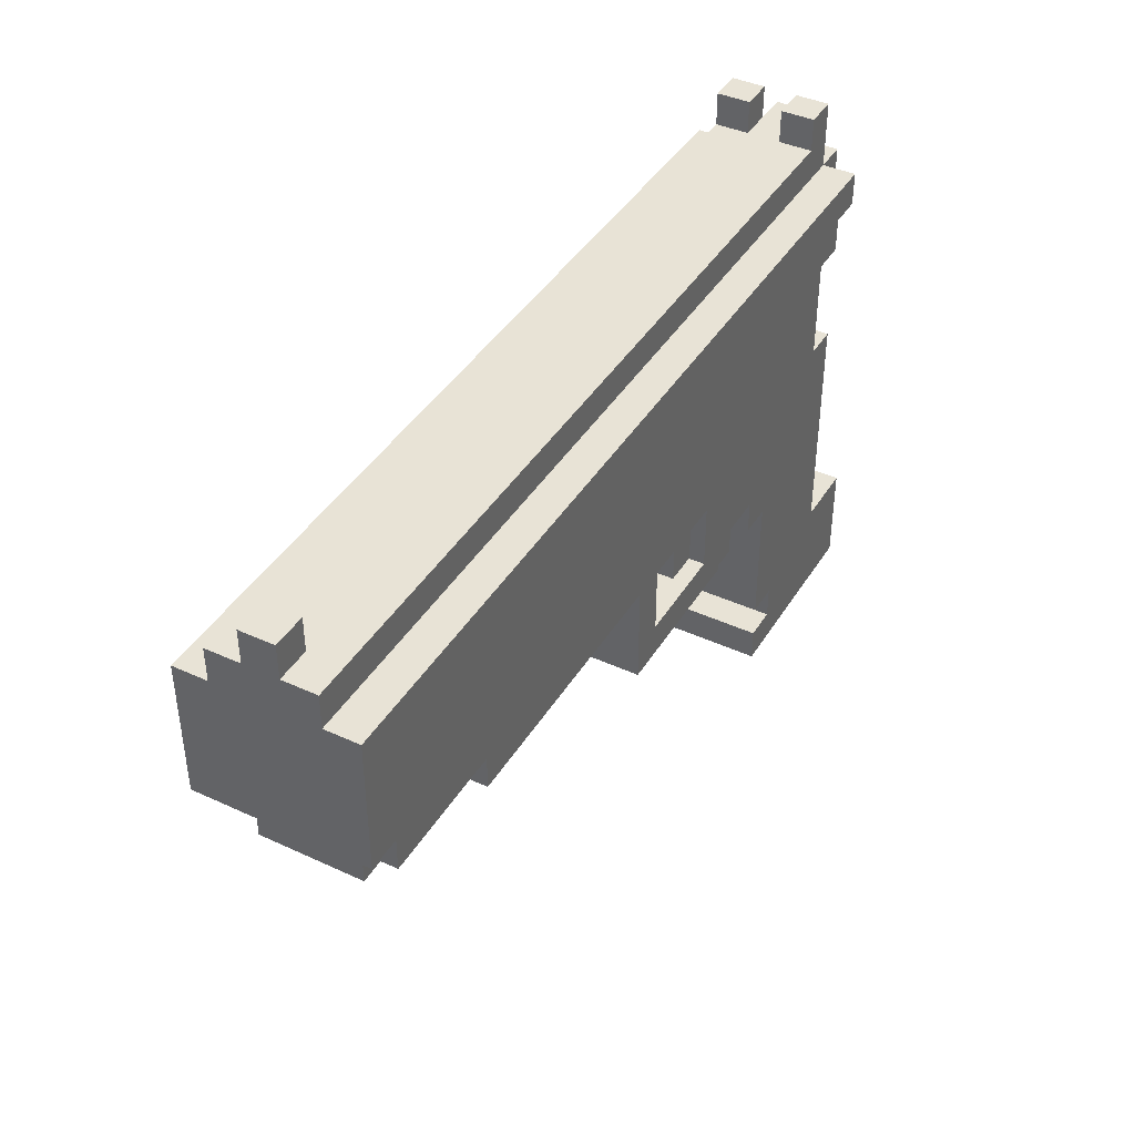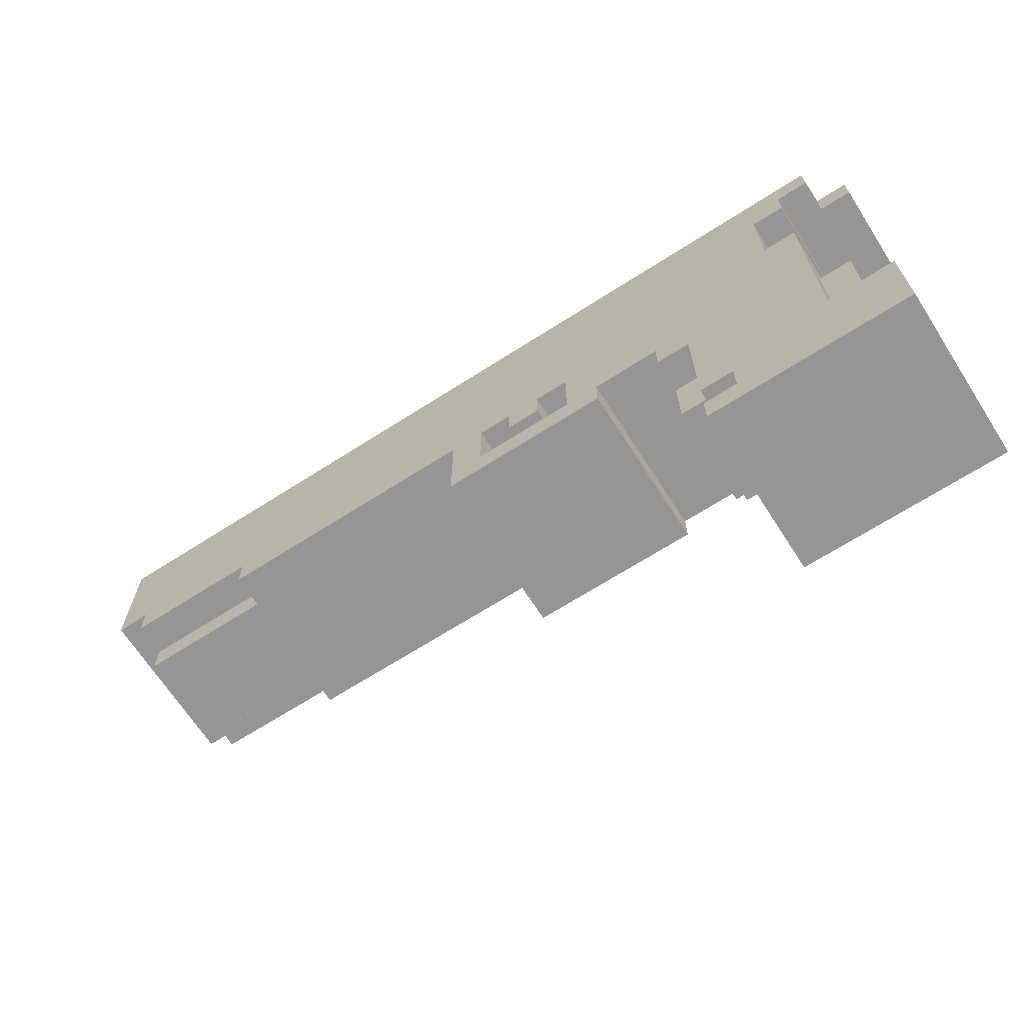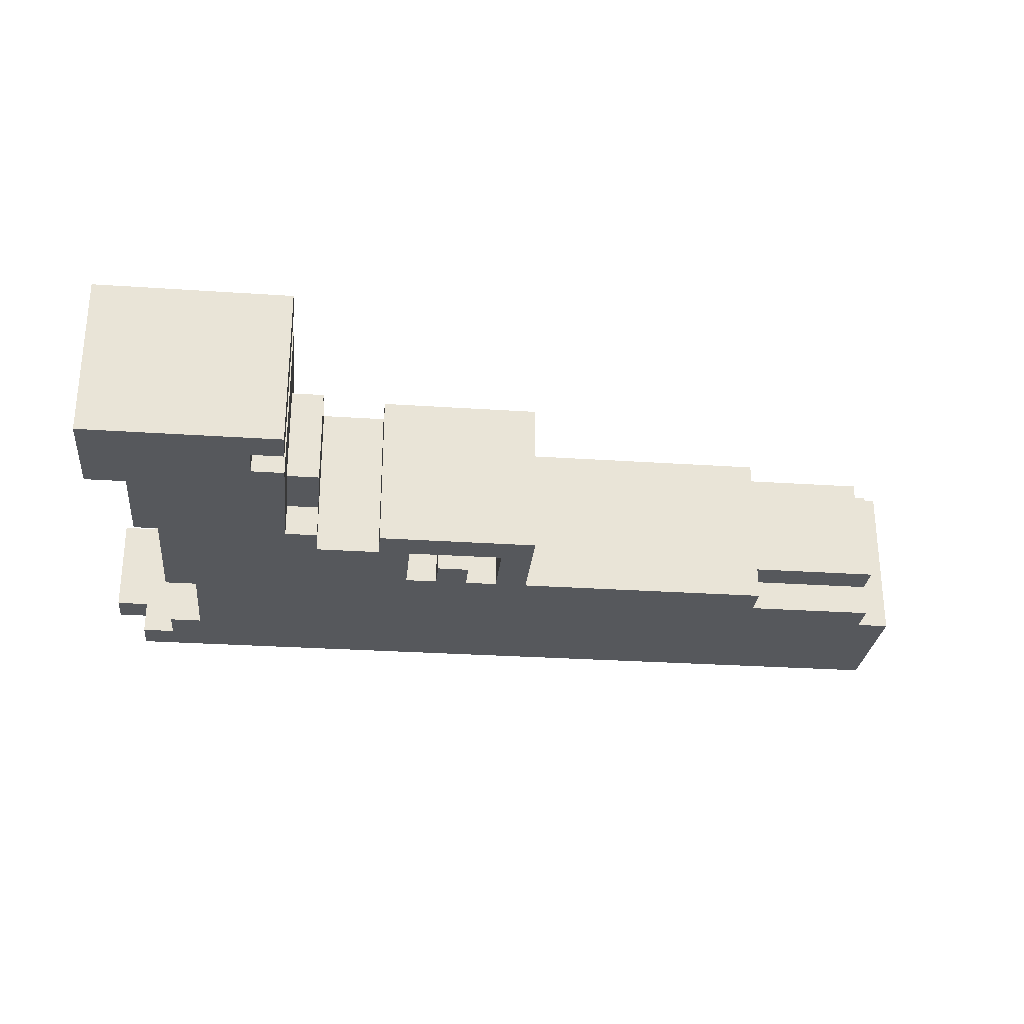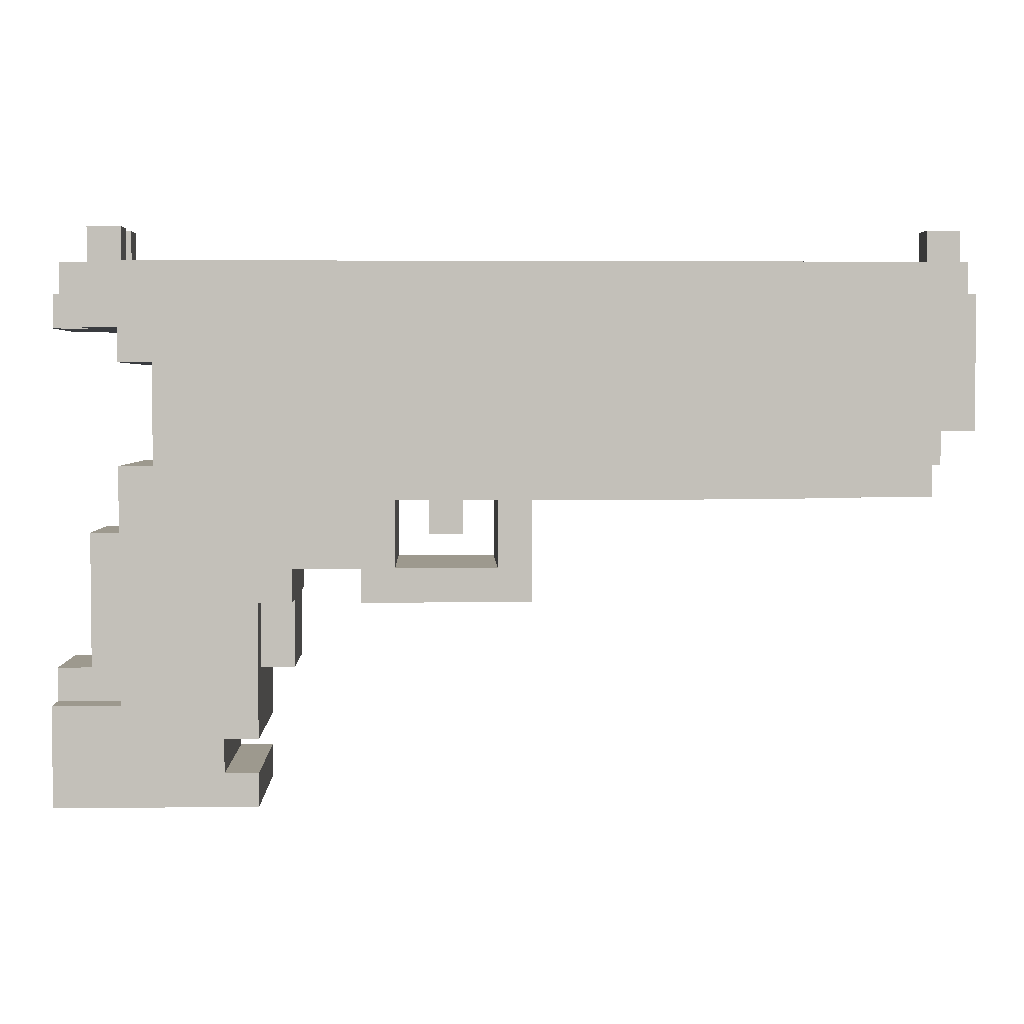
<metadata>
{"format":"obj","ext":"obj","renderer":"f3d","projection":"perspective","resolution":1024,"background":"white","views":[{"elev":41.6,"azim":119.1,"up":"+Y"},{"elev":-67.5,"azim":-147.3,"up":"+Y"},{"elev":-27.8,"azim":-5.9,"up":"+Z"},{"elev":3.3,"azim":-1.9,"up":"+Y"}]}
</metadata>
<code>
o
v 0.7 2.2 0
v 0.7 2.2 -0.2
v 0.7 2.2 -0.3
v 0.7 2.2 -0.5
v 0.7 2.3 0
v 0.7 2.3 -0.2
v 0.7 2.3 -0.3
v 0.7 2.3 -0.5
v 0.7 2.5 0
v 0.7 2.5 -0.1
v 0.7 2.5 -0.4
v 0.7 2.5 -0.5
v 0.7 2.6 -0.1
v 0.7 2.6 -0.4
v 0.7 3.6 -0.1
v 0.7 3.6 -0.4
v 0.7 3.7 -0.1
v 0.7 3.7 -0.2
v 0.7 3.7 -0.3
v 0.7 3.7 -0.4
v 0.7 3.8 -0.2
v 0.7 3.8 -0.3
v 0.8 2.6 -0.1
v 0.8 2.6 -0.4
v 0.8 3 -0.1
v 0.8 3 -0.4
v 0.8 3.6 0
v 0.8 3.6 -0.1
v 0.8 3.6 -0.4
v 0.8 3.6 -0.5
v 0.8 3.7 0
v 0.8 3.7 -0.1
v 0.8 3.7 -0.2
v 0.8 3.7 -0.3
v 0.8 3.7 -0.4
v 0.8 3.7 -0.5
v 0.8 3.8 -0.2
v 0.8 3.8 -0.3
v 0.8 3.9 -0.1
v 0.8 3.9 -0.2
v 0.8 3.9 -0.3
v 0.8 3.9 -0.4
v 0.9 2.5 0
v 0.9 2.5 -0.1
v 0.9 2.5 -0.4
v 0.9 2.5 -0.5
v 0.9 3 -0.1
v 0.9 3 -0.4
v 0.9 3.2 0
v 0.9 3.2 -0.5
v 0.9 3.5 0
v 0.9 3.5 -0.5
v 0.9 3.6 0
v 0.9 3.6 -0.5
v 1 3.2 0
v 1 3.2 -0.5
v 1 3.4 0
v 1 3.4 -0.5
v 1 3.5 0
v 1 3.5 -0.5
v 1.6 2.8 0
v 1.6 2.8 -0.5
v 1.6 2.9 0
v 1.6 2.9 -0.5
v 1.8 3 0
v 1.8 3 -0.5
v 1.8 3.1 0
v 1.8 3.1 -0.5
v 2 2.9 0
v 2 2.9 -0.5
v 2 3.1 0
v 2 3.1 -0.5
v 3.3 3.8 -0.2
v 3.3 3.8 -0.3
v 3.3 3.9 -0.2
v 3.3 3.9 -0.3
v 0.9 3.8 -0.1
v 0.9 3.8 -0.2
v 0.9 3.8 -0.3
v 0.9 3.8 -0.4
v 0.9 3.9 -0.1
v 0.9 3.9 -0.2
v 0.9 3.9 -0.3
v 0.9 3.9 -0.4
v 1.2 2.3 0
v 1.2 2.3 -0.2
v 1.2 2.3 -0.3
v 1.2 2.3 -0.5
v 1.2 2.4 0
v 1.2 2.4 -0.5
v 1.3 2.2 0
v 1.3 2.2 -0.2
v 1.3 2.2 -0.3
v 1.3 2.2 -0.5
v 1.3 2.3 0
v 1.3 2.3 -0.2
v 1.3 2.3 -0.3
v 1.3 2.3 -0.5
v 1.3 2.4 0
v 1.3 2.4 -0.5
v 1.3 2.6 -0.1
v 1.3 2.6 -0.4
v 1.3 2.8 0
v 1.3 2.8 -0.1
v 1.3 2.8 -0.4
v 1.3 2.8 -0.5
v 1.4 2.6 -0.1
v 1.4 2.6 -0.4
v 1.4 2.8 0
v 1.4 2.8 -0.1
v 1.4 2.8 -0.4
v 1.4 2.8 -0.5
v 1.4 2.9 0
v 1.4 2.9 -0.5
v 1.7 2.9 0
v 1.7 2.9 -0.5
v 1.7 3.1 0
v 1.7 3.1 -0.5
v 1.9 3 0
v 1.9 3 -0.5
v 1.9 3.1 0
v 1.9 3.1 -0.5
v 2.1 2.8 0
v 2.1 2.8 -0.5
v 2.1 3.1 0
v 2.1 3.1 -0.5
v 2.9 3.1 0
v 2.9 3.1 -0.1
v 2.9 3.1 -0.4
v 2.9 3.1 -0.5
v 2.9 3.2 0
v 2.9 3.2 -0.1
v 2.9 3.2 -0.4
v 2.9 3.2 -0.5
v 3.3 3.1 -0.1
v 3.3 3.1 -0.4
v 3.3 3.2 0
v 3.3 3.2 -0.1
v 3.3 3.2 -0.4
v 3.3 3.2 -0.5
v 3.3 3.3 0
v 3.3 3.3 -0.5
v 3.4 3.3 0
v 3.4 3.3 -0.5
v 3.4 3.4 -0.1
v 3.4 3.4 -0.4
v 3.4 3.6 -0.1
v 3.4 3.6 -0.4
v 3.4 3.7 0
v 3.4 3.7 -0.1
v 3.4 3.7 -0.4
v 3.4 3.7 -0.5
v 3.4 3.8 -0.1
v 3.4 3.8 -0.2
v 3.4 3.8 -0.3
v 3.4 3.8 -0.4
v 3.4 3.9 -0.2
v 3.4 3.9 -0.3
v 0.7 2.2 0
v 0.7 2.3 0
v 0.7 2.5 0
v 0.8 3.6 0
v 0.8 3.7 0
v 0.9 2.5 0
v 0.9 3.2 0
v 0.9 3.5 0
v 0.9 3.6 0
v 1 3.2 0
v 1 3.4 0
v 1 3.5 0
v 1.2 2.3 0
v 1.2 2.4 0
v 1.3 2.2 0
v 1.3 2.3 0
v 1.3 2.4 0
v 1.3 2.8 0
v 1.4 2.8 0
v 1.4 2.9 0
v 1.6 2.8 0
v 1.6 2.9 0
v 1.7 2.9 0
v 1.7 3.1 0
v 1.7 3.3 0
v 1.7 3.4 0
v 1.8 3 0
v 1.8 3.1 0
v 1.9 3 0
v 1.9 3.1 0
v 2 2.9 0
v 2 3.1 0
v 2.1 2.8 0
v 2.1 3.1 0
v 2.2 3.3 0
v 2.2 3.4 0
v 2.9 3.1 0
v 2.9 3.2 0
v 3.3 3.2 0
v 3.3 3.3 0
v 3.3 3.4 0
v 3.4 3.3 0
v 3.4 3.7 0
v 0.7 2.5 -0.1
v 0.7 2.6 -0.1
v 0.7 3.6 -0.1
v 0.7 3.7 -0.1
v 0.8 2.6 -0.1
v 0.8 3 -0.1
v 0.8 3.6 -0.1
v 0.8 3.7 -0.1
v 0.8 3.9 -0.1
v 0.9 2.5 -0.1
v 0.9 3 -0.1
v 0.9 3.8 -0.1
v 0.9 3.9 -0.1
v 1.3 2.6 -0.1
v 1.3 2.8 -0.1
v 1.4 2.6 -0.1
v 1.4 2.8 -0.1
v 2.9 3.1 -0.1
v 2.9 3.2 -0.1
v 3.3 3.1 -0.1
v 3.3 3.2 -0.1
v 3.4 3.7 -0.1
v 3.4 3.8 -0.1
v 0.7 3.7 -0.2
v 0.7 3.8 -0.2
v 0.8 3.7 -0.2
v 0.8 3.8 -0.2
v 3.3 3.8 -0.2
v 3.3 3.9 -0.2
v 3.4 3.8 -0.2
v 3.4 3.9 -0.2
v 0.8 3.8 -0.3
v 0.8 3.9 -0.3
v 0.9 3.8 -0.3
v 0.9 3.9 -0.3
v 0.8 3.8 -0.2
v 0.8 3.9 -0.2
v 0.9 3.8 -0.2
v 0.9 3.9 -0.2
v 0.7 3.7 -0.3
v 0.7 3.8 -0.3
v 0.8 3.7 -0.3
v 0.8 3.8 -0.3
v 3.3 3.8 -0.3
v 3.3 3.9 -0.3
v 3.4 3.8 -0.3
v 3.4 3.9 -0.3
v 0.7 2.5 -0.4
v 0.7 2.6 -0.4
v 0.7 3.6 -0.4
v 0.7 3.7 -0.4
v 0.8 2.6 -0.4
v 0.8 3 -0.4
v 0.8 3.6 -0.4
v 0.8 3.7 -0.4
v 0.8 3.9 -0.4
v 0.9 2.5 -0.4
v 0.9 3 -0.4
v 0.9 3.8 -0.4
v 0.9 3.9 -0.4
v 1.3 2.6 -0.4
v 1.3 2.8 -0.4
v 1.4 2.6 -0.4
v 1.4 2.8 -0.4
v 2.9 3.1 -0.4
v 2.9 3.2 -0.4
v 3.3 3.1 -0.4
v 3.3 3.2 -0.4
v 3.4 3.7 -0.4
v 3.4 3.8 -0.4
v 0.7 2.2 -0.5
v 0.7 2.3 -0.5
v 0.7 2.5 -0.5
v 0.8 3.6 -0.5
v 0.8 3.7 -0.5
v 0.9 2.5 -0.5
v 0.9 3.2 -0.5
v 0.9 3.5 -0.5
v 0.9 3.6 -0.5
v 1 3.2 -0.5
v 1 3.4 -0.5
v 1 3.5 -0.5
v 1.2 2.3 -0.5
v 1.2 2.4 -0.5
v 1.3 2.2 -0.5
v 1.3 2.3 -0.5
v 1.3 2.4 -0.5
v 1.3 2.8 -0.5
v 1.4 2.8 -0.5
v 1.4 2.9 -0.5
v 1.6 2.8 -0.5
v 1.6 2.9 -0.5
v 1.7 2.9 -0.5
v 1.7 3.1 -0.5
v 1.7 3.3 -0.5
v 1.7 3.4 -0.5
v 1.8 3 -0.5
v 1.8 3.1 -0.5
v 1.9 3 -0.5
v 1.9 3.1 -0.5
v 2 2.9 -0.5
v 2 3.1 -0.5
v 2.1 2.8 -0.5
v 2.1 3.1 -0.5
v 2.2 3.3 -0.5
v 2.2 3.4 -0.5
v 2.9 3.1 -0.5
v 2.9 3.2 -0.5
v 3.3 3.2 -0.5
v 3.3 3.3 -0.5
v 3.3 3.4 -0.5
v 3.4 3.3 -0.5
v 3.4 3.7 -0.5
v 0.7 2.2 0
v 1.3 2.2 0
v 0.7 2.2 -0.2
v 1.3 2.2 -0.2
v 0.7 2.2 -0.3
v 1.3 2.2 -0.3
v 0.7 2.2 -0.5
v 1.3 2.2 -0.5
v 1.2 2.4 0
v 1.3 2.4 0
v 1.2 2.4 -0.5
v 1.3 2.4 -0.5
v 1.3 2.6 -0.1
v 1.4 2.6 -0.1
v 1.3 2.6 -0.4
v 1.4 2.6 -0.4
v 1.3 2.8 0
v 1.4 2.8 0
v 1.6 2.8 0
v 2.1 2.8 0
v 1.3 2.8 -0.1
v 1.4 2.8 -0.1
v 1.3 2.8 -0.4
v 1.4 2.8 -0.4
v 1.3 2.8 -0.5
v 1.4 2.8 -0.5
v 1.6 2.8 -0.5
v 2.1 2.8 -0.5
v 1.4 2.9 0
v 1.6 2.9 0
v 1.4 2.9 -0.5
v 1.6 2.9 -0.5
v 1.8 3 0
v 1.9 3 0
v 1.8 3 -0.5
v 1.9 3 -0.5
v 1.7 3.1 0
v 1.8 3.1 0
v 1.9 3.1 0
v 2 3.1 0
v 2.1 3.1 0
v 2.9 3.1 0
v 2.9 3.1 -0.1
v 3.3 3.1 -0.1
v 2.9 3.1 -0.4
v 3.3 3.1 -0.4
v 1.7 3.1 -0.5
v 1.8 3.1 -0.5
v 1.9 3.1 -0.5
v 2 3.1 -0.5
v 2.1 3.1 -0.5
v 2.9 3.1 -0.5
v 2.9 3.2 0
v 3.3 3.2 0
v 2.9 3.2 -0.1
v 3.3 3.2 -0.1
v 2.9 3.2 -0.4
v 3.3 3.2 -0.4
v 2.9 3.2 -0.5
v 3.3 3.2 -0.5
v 3.3 3.3 0
v 3.4 3.3 0
v 3.3 3.3 -0.5
v 3.4 3.3 -0.5
v 0.9 3.5 0
v 1 3.5 0
v 0.9 3.5 -0.5
v 1 3.5 -0.5
v 0.8 3.6 0
v 0.9 3.6 0
v 0.7 3.6 -0.1
v 0.8 3.6 -0.1
v 0.7 3.6 -0.4
v 0.8 3.6 -0.4
v 0.8 3.6 -0.5
v 0.9 3.6 -0.5
v 1.2 2.3 0
v 1.3 2.3 0
v 1.2 2.3 -0.2
v 1.3 2.3 -0.2
v 1.2 2.3 -0.3
v 1.3 2.3 -0.3
v 1.2 2.3 -0.5
v 1.3 2.3 -0.5
v 0.7 2.5 0
v 0.9 2.5 0
v 0.7 2.5 -0.1
v 0.9 2.5 -0.1
v 0.7 2.5 -0.4
v 0.9 2.5 -0.4
v 0.7 2.5 -0.5
v 0.9 2.5 -0.5
v 0.7 2.6 -0.1
v 0.8 2.6 -0.1
v 0.7 2.6 -0.4
v 0.8 2.6 -0.4
v 1.7 2.9 0
v 2 2.9 0
v 1.7 2.9 -0.5
v 2 2.9 -0.5
v 0.8 3 -0.1
v 0.9 3 -0.1
v 0.8 3 -0.4
v 0.9 3 -0.4
v 0.9 3.2 0
v 1 3.2 0
v 0.9 3.2 -0.5
v 1 3.2 -0.5
v 0.8 3.7 0
v 3.4 3.7 0
v 0.7 3.7 -0.1
v 0.8 3.7 -0.1
v 3.4 3.7 -0.1
v 0.7 3.7 -0.2
v 0.8 3.7 -0.2
v 0.7 3.7 -0.3
v 0.8 3.7 -0.3
v 0.7 3.7 -0.4
v 0.8 3.7 -0.4
v 3.4 3.7 -0.4
v 0.8 3.7 -0.5
v 3.4 3.7 -0.5
v 0.9 3.8 -0.1
v 3.4 3.8 -0.1
v 0.7 3.8 -0.2
v 0.8 3.8 -0.2
v 0.9 3.8 -0.2
v 3.3 3.8 -0.2
v 3.4 3.8 -0.2
v 0.7 3.8 -0.3
v 0.8 3.8 -0.3
v 0.9 3.8 -0.3
v 3.3 3.8 -0.3
v 3.4 3.8 -0.3
v 0.9 3.8 -0.4
v 3.4 3.8 -0.4
v 0.8 3.9 -0.1
v 0.9 3.9 -0.1
v 0.8 3.9 -0.2
v 0.9 3.9 -0.2
v 3.3 3.9 -0.2
v 3.4 3.9 -0.2
v 0.8 3.9 -0.3
v 0.9 3.9 -0.3
v 3.3 3.9 -0.3
v 3.4 3.9 -0.3
v 0.8 3.9 -0.4
v 0.9 3.9 -0.4
f 5 2 1
f 6 3 2
f 6 2 5
f 7 4 3
f 7 3 6
f 8 4 7
f 9 6 5
f 9 7 6
f 9 8 7
f 10 8 9
f 11 8 10
f 12 8 11
f 13 11 10
f 14 11 13
f 17 16 15
f 18 16 17
f 19 16 18
f 20 16 19
f 21 19 18
f 22 19 21
f 25 24 23
f 26 24 25
f 31 28 27
f 32 28 31
f 35 30 29
f 36 30 35
f 37 33 32
f 38 35 34
f 39 37 32
f 40 37 39
f 41 35 38
f 42 35 41
f 47 44 43
f 48 46 45
f 49 47 43
f 49 48 47
f 50 46 48
f 50 48 49
f 53 52 51
f 54 52 53
f 57 56 55
f 58 56 57
f 59 58 57
f 60 58 59
f 63 62 61
f 64 62 63
f 67 66 65
f 68 66 67
f 71 70 69
f 72 70 71
f 75 74 73
f 76 74 75
f 77 78 81
f 81 78 82
f 79 80 83
f 83 80 84
f 85 86 89
f 87 88 89
f 86 87 89
f 89 88 90
f 91 92 95
f 92 93 96
f 95 92 96
f 93 94 97
f 96 93 97
f 97 94 98
f 99 100 101
f 101 100 102
f 99 101 103
f 103 101 104
f 102 100 105
f 105 100 106
f 107 108 110
f 110 108 111
f 109 110 113
f 111 112 113
f 110 111 113
f 113 112 114
f 115 116 117
f 117 116 118
f 119 120 121
f 121 120 122
f 123 124 125
f 125 124 126
f 127 128 131
f 131 128 132
f 129 130 133
f 133 130 134
f 135 136 138
f 138 136 139
f 137 138 141
f 139 140 141
f 138 139 141
f 141 140 142
f 143 144 145
f 145 144 146
f 143 145 147
f 145 146 147
f 146 144 148
f 147 146 148
f 143 147 149
f 147 148 149
f 149 148 150
f 148 144 151
f 150 148 151
f 151 144 152
f 150 151 153
f 153 151 154
f 154 151 155
f 155 151 156
f 154 155 157
f 157 155 158
f 164 161 160
f 167 163 162
f 168 165 164
f 170 167 166
f 171 160 159
f 171 169 168
f 171 164 160
f 171 168 164
f 172 169 171
f 173 171 159
f 174 171 173
f 175 169 172
f 176 169 175
f 177 169 176
f 178 169 177
f 180 169 178
f 181 169 180
f 181 180 179
f 182 169 181
f 183 169 182
f 184 170 169
f 184 169 183
f 186 183 182
f 187 186 185
f 188 183 186
f 188 186 187
f 189 181 179
f 190 183 188
f 191 189 179
f 191 190 189
f 192 183 190
f 192 190 191
f 193 184 183
f 193 183 192
f 194 170 184
f 194 184 193
f 195 193 192
f 195 194 193
f 196 194 195
f 197 194 196
f 198 194 197
f 199 170 194
f 199 194 198
f 200 199 198
f 201 167 170
f 201 199 200
f 201 163 167
f 201 170 199
f 206 203 202
f 208 205 204
f 209 205 208
f 211 207 206
f 211 206 202
f 212 207 211
f 213 210 209
f 214 210 213
f 217 216 215
f 218 216 217
f 221 220 219
f 222 220 221
f 223 213 209
f 224 213 223
f 227 226 225
f 228 226 227
f 231 230 229
f 232 230 231
f 235 234 233
f 236 234 235
f 237 238 239
f 239 238 240
f 241 242 243
f 243 242 244
f 245 246 247
f 247 246 248
f 249 250 253
f 251 252 255
f 255 252 256
f 253 254 258
f 249 253 258
f 258 254 259
f 256 257 260
f 260 257 261
f 262 263 264
f 264 263 265
f 266 267 268
f 268 267 269
f 256 260 270
f 270 260 271
f 273 274 277
f 275 276 280
f 277 278 281
f 279 280 283
f 272 273 284
f 281 282 284
f 273 277 284
f 277 281 284
f 284 282 285
f 272 284 286
f 286 284 287
f 285 282 288
f 288 282 289
f 289 282 290
f 290 282 291
f 291 282 293
f 293 282 294
f 292 293 294
f 294 282 295
f 295 282 296
f 282 283 297
f 296 282 297
f 295 296 299
f 298 299 300
f 299 296 301
f 300 299 301
f 292 294 302
f 301 296 303
f 292 302 304
f 302 303 304
f 303 296 305
f 304 303 305
f 296 297 306
f 305 296 306
f 297 283 307
f 306 297 307
f 305 306 308
f 306 307 308
f 308 307 309
f 309 307 310
f 310 307 311
f 307 283 312
f 311 307 312
f 311 312 313
f 283 280 314
f 313 312 314
f 280 276 314
f 312 283 314
f 317 316 315
f 318 316 317
f 319 318 317
f 320 318 319
f 321 320 319
f 322 320 321
f 325 324 323
f 326 324 325
f 329 328 327
f 330 328 329
f 335 332 331
f 336 332 335
f 339 338 337
f 340 338 339
f 341 334 333
f 342 334 341
f 345 344 343
f 346 344 345
f 349 348 347
f 350 348 349
f 357 356 355
f 359 357 355
f 359 358 357
f 360 358 359
f 361 352 351
f 362 352 361
f 363 354 353
f 364 354 363
f 365 359 355
f 366 359 365
f 369 368 367
f 370 368 369
f 373 372 371
f 374 372 373
f 377 376 375
f 378 376 377
f 381 380 379
f 382 380 381
f 386 384 383
f 387 386 385
f 388 384 386
f 388 386 387
f 389 384 388
f 390 384 389
f 391 392 393
f 393 392 394
f 393 394 395
f 395 394 396
f 395 396 397
f 397 396 398
f 399 400 401
f 401 400 402
f 403 404 405
f 405 404 406
f 407 408 409
f 409 408 410
f 411 412 413
f 413 412 414
f 415 416 417
f 417 416 418
f 419 420 421
f 421 420 422
f 423 424 426
f 426 424 427
f 425 426 428
f 428 426 429
f 430 431 432
f 432 431 433
f 433 434 435
f 435 434 436
f 437 438 441
f 441 438 442
f 442 438 443
f 439 440 444
f 440 441 444
f 441 442 444
f 444 442 445
f 445 442 446
f 446 442 447
f 447 448 449
f 446 447 449
f 449 448 450
f 451 452 453
f 453 452 454
f 455 456 459
f 459 456 460
f 457 458 461
f 461 458 462

</code>
